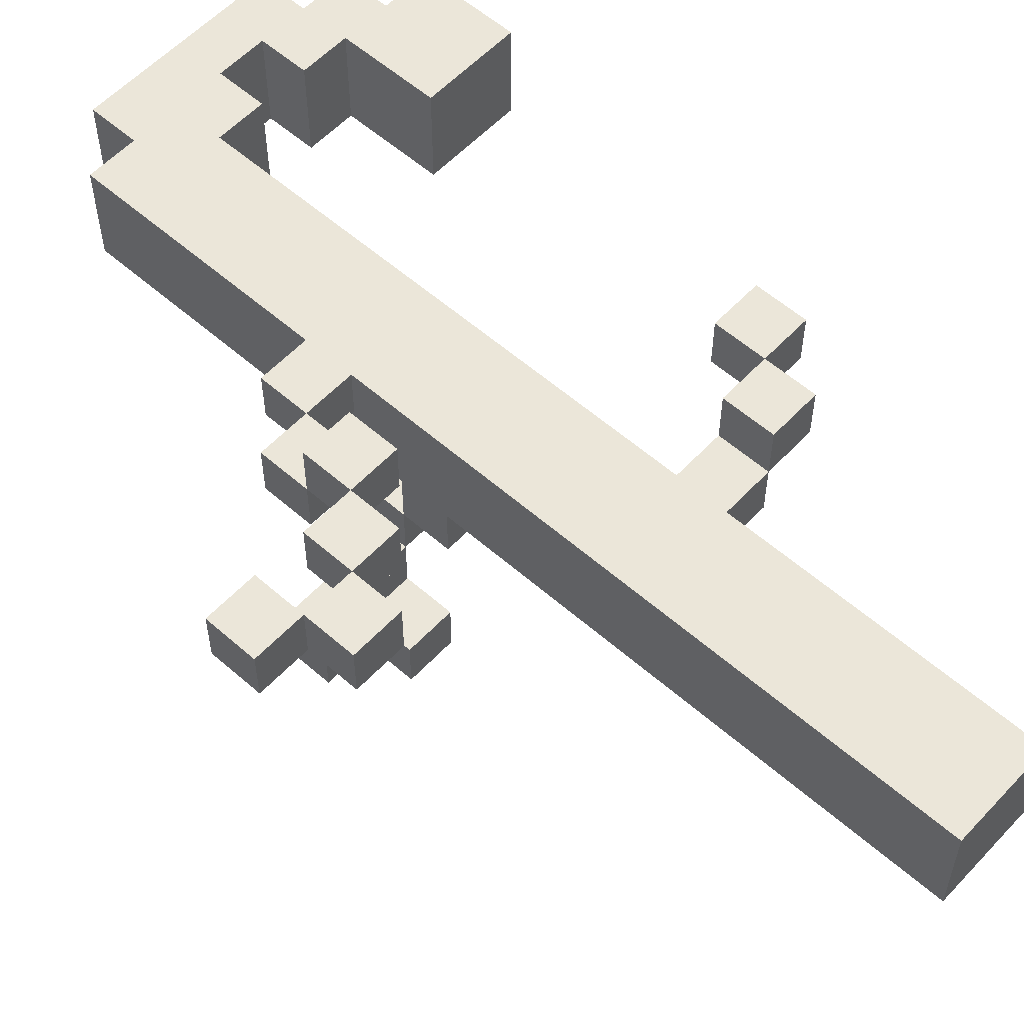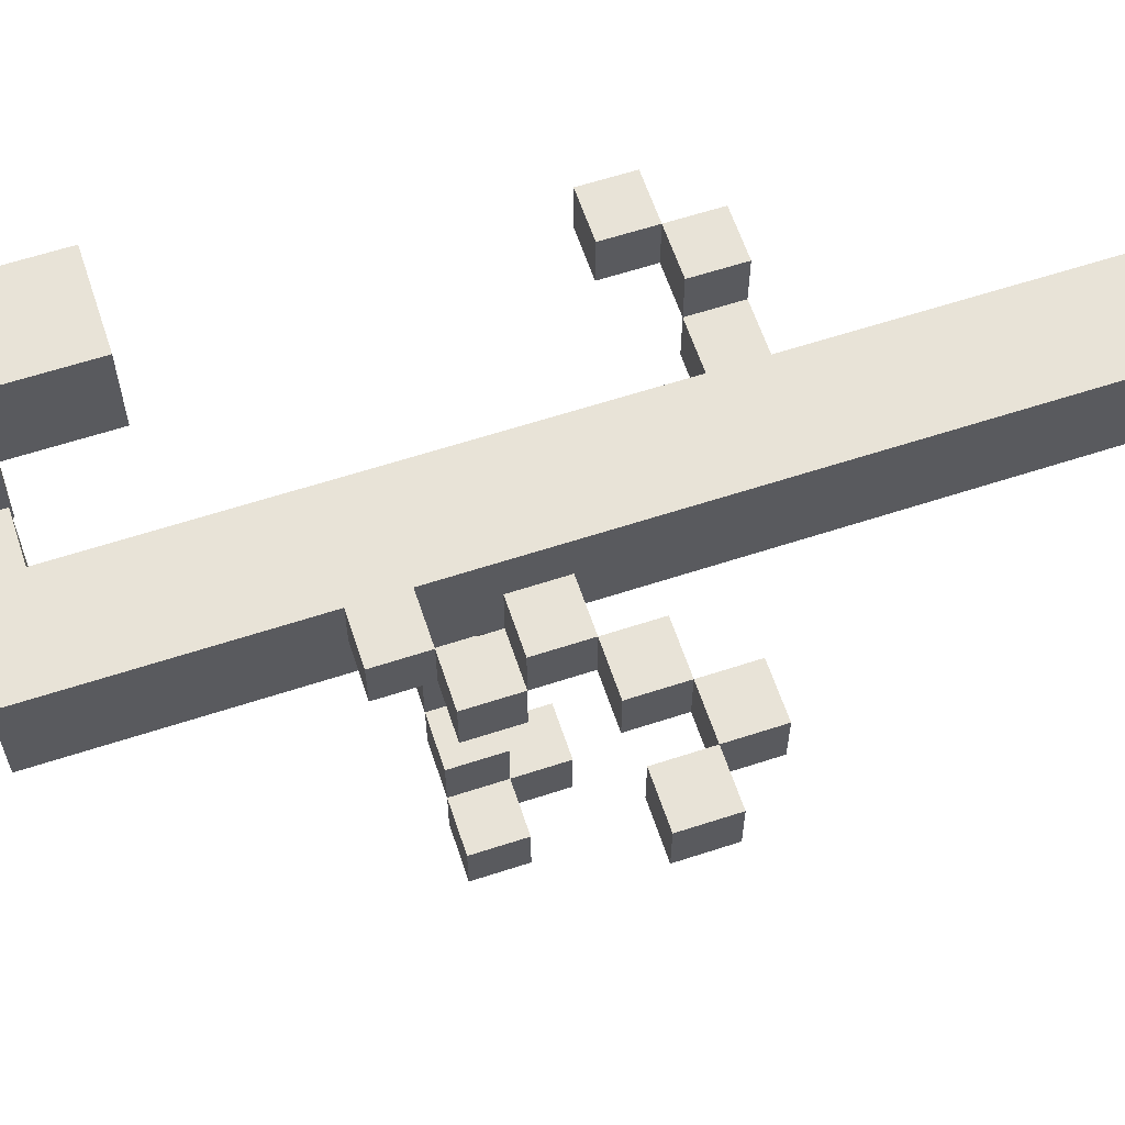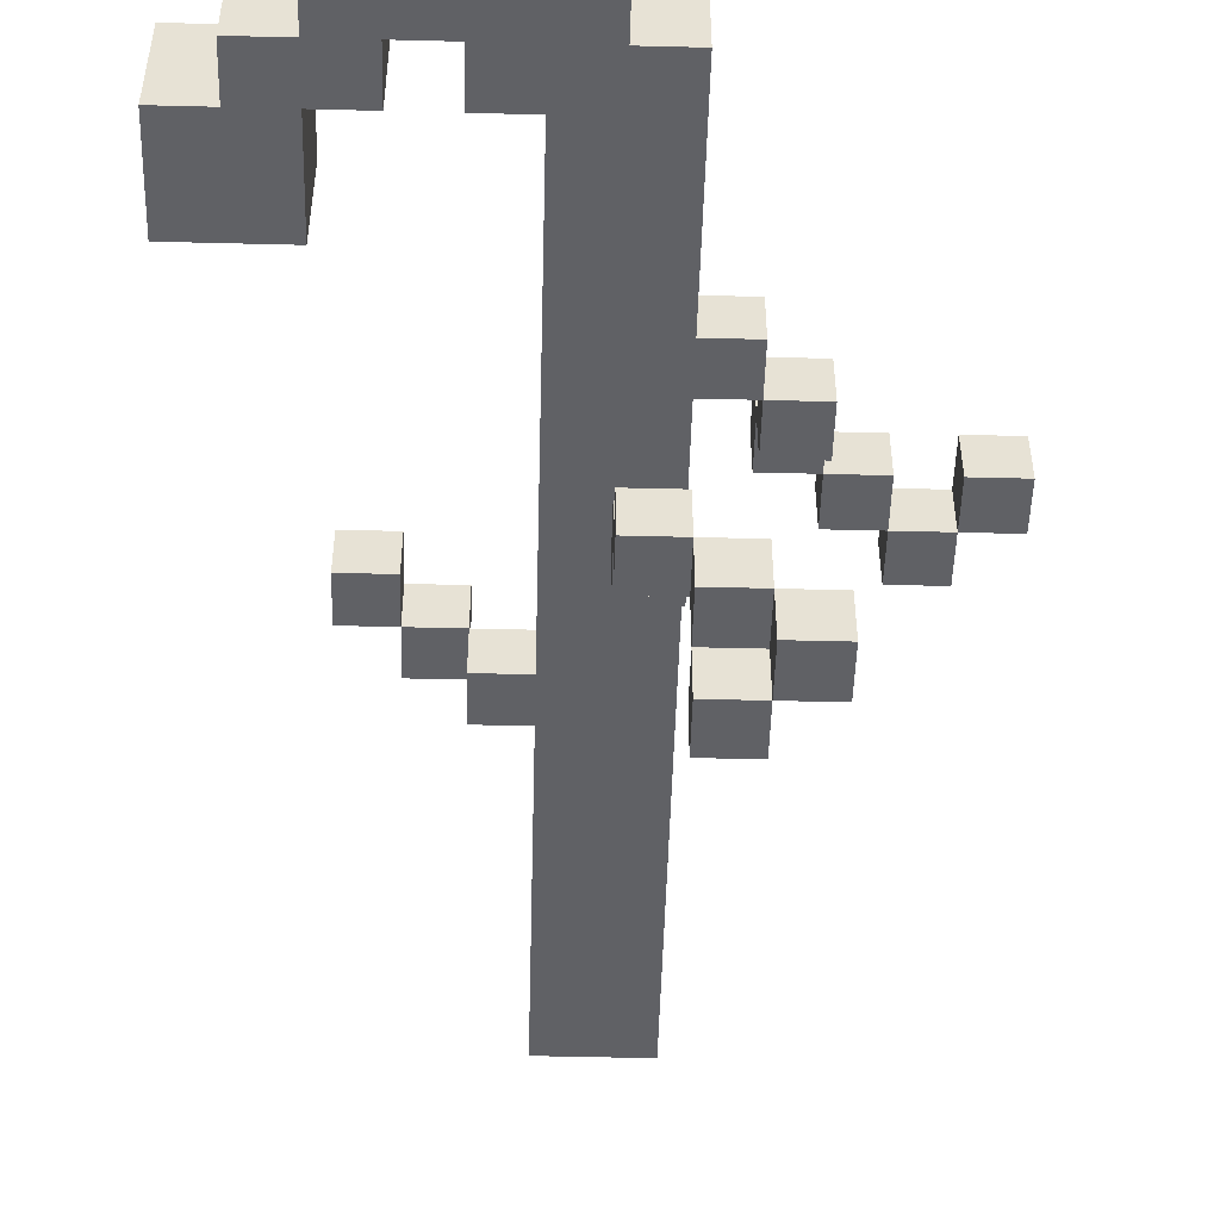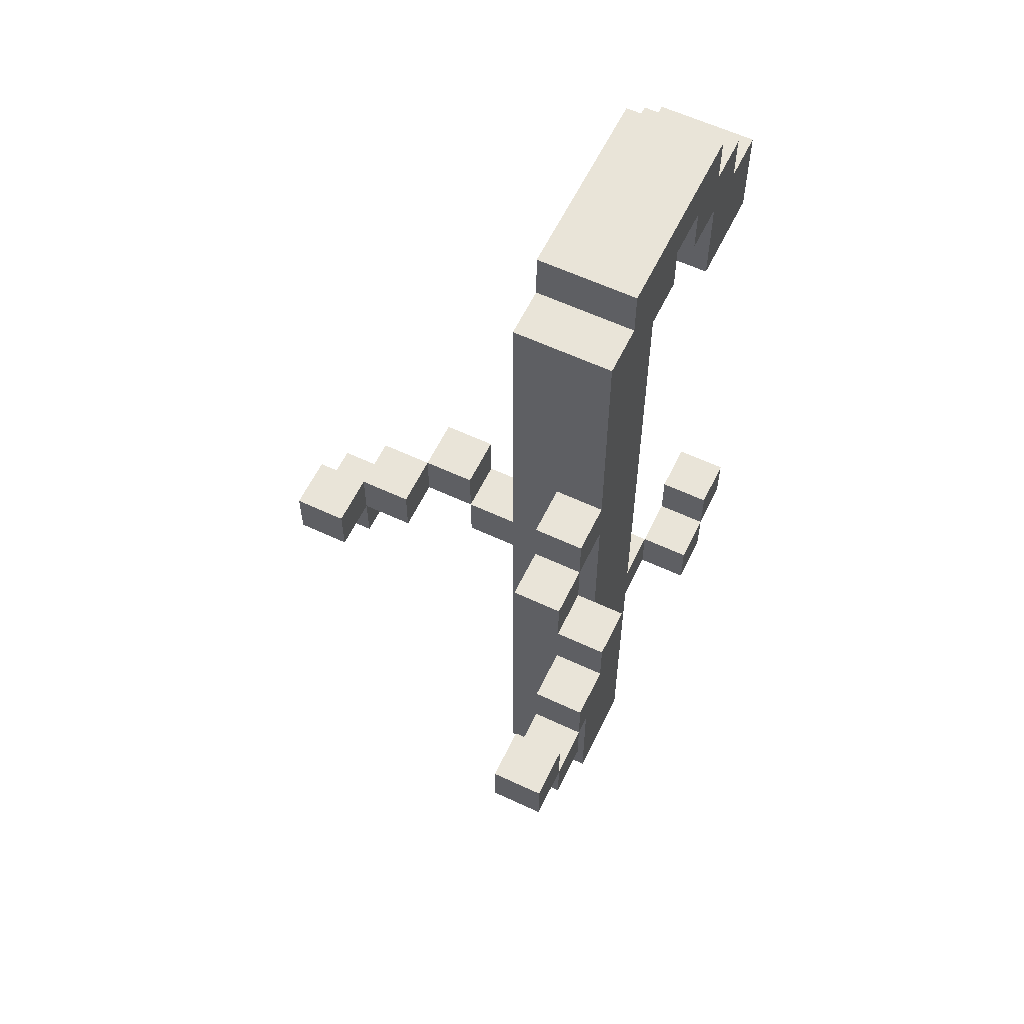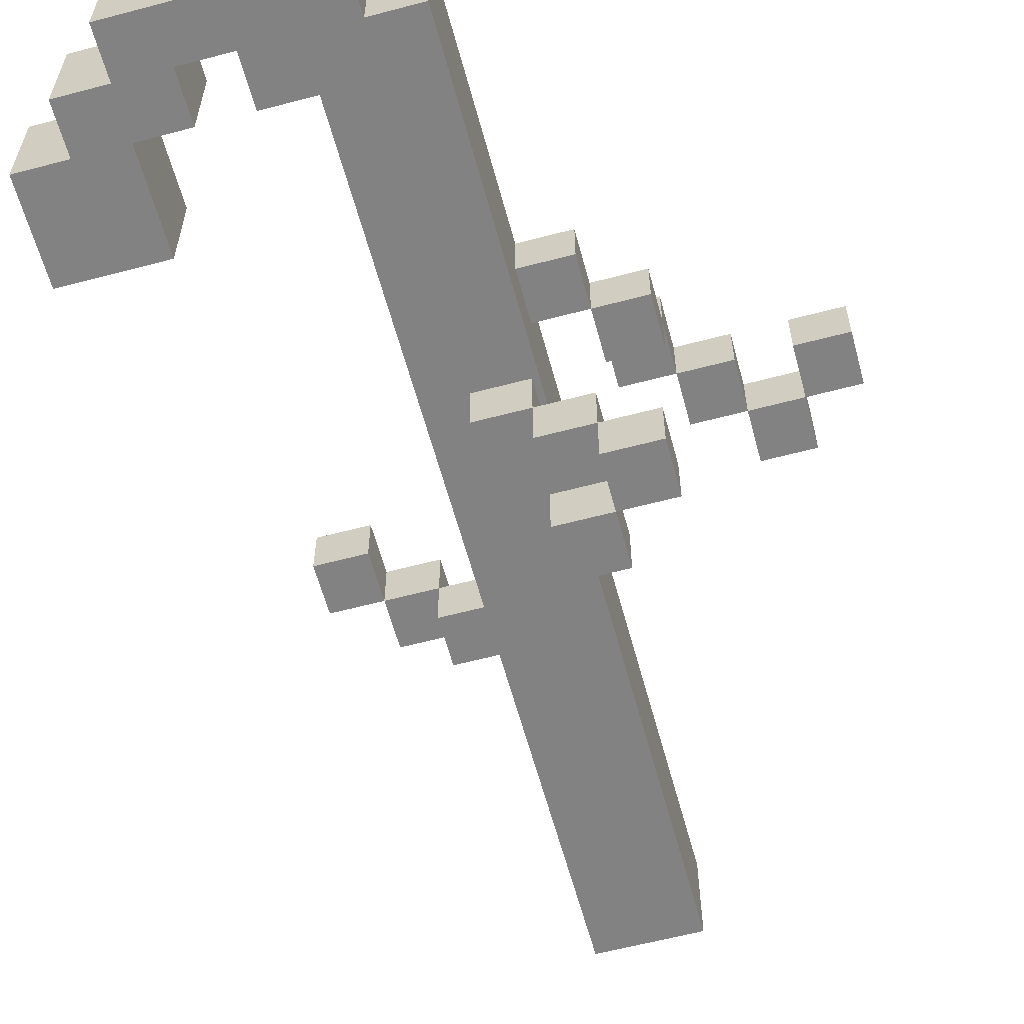
<metadata>
{"format":"obj","ext":"obj","renderer":"f3d","projection":"perspective","resolution":1024,"background":"white","views":[{"elev":57.1,"azim":-47.6,"up":"+Z"},{"elev":61.7,"azim":-108.4,"up":"+Z"},{"elev":-50.1,"azim":178.4,"up":"+Z"},{"elev":59.8,"azim":-64.3,"up":"+Y"},{"elev":-60.7,"azim":-164.9,"up":"+Z"}]}
</metadata>
<code>
o
v -0.7 0.9 0.2
v -0.7 0.9 0.1
v -0.7 1 0.2
v -0.7 1 0.1
v -0.6 0.8 0.2
v -0.6 0.8 0.1
v -0.6 0.9 0.2
v -0.6 0.9 0.1
v -0.5 0.9 0.2
v -0.5 0.9 0.1
v -0.5 1 0.2
v -0.5 1 0.1
v -0.4 1 0.2
v -0.4 1 0.1
v -0.4 1.1 0.2
v -0.4 1.1 0.1
v -0.4 1.1 -5.96e-08
v -0.4 1.1 -0.4
v -0.4 1.1 -0.5
v -0.4 1.2 0.1
v -0.4 1.2 -5.96e-08
v -0.4 1.2 -0.4
v -0.4 1.2 -0.5
v -0.3 1 -0.4
v -0.3 1 -0.5
v -0.3 1.1 -0.3
v -0.3 1.1 -0.4
v -0.3 1.1 -0.5
v -0.3 1.2 0.1
v -0.3 1.2 -5.96e-08
v -0.3 1.2 -0.3
v -0.3 1.2 -0.4
v -0.3 1.3 0.1
v -0.3 1.3 -5.96e-08
v -0.2 0 0.1
v -0.2 0 -0.1
v -0.2 1 -0.1
v -0.2 1 -0.2
v -0.2 1.1 -0.1
v -0.2 1.1 -0.2
v -0.2 1.1 -0.3
v -0.2 1.2 0.1
v -0.2 1.2 -5.96e-08
v -0.2 1.2 -0.2
v -0.2 1.2 -0.3
v -0.2 1.3 0.1
v -0.2 1.3 -5.96e-08
v -0.2 1.8 0.1
v -0.2 1.8 -0.1
v -0.1 1.8 0.1
v -0.1 1.8 -0.1
v -0.1 1.9 0.1
v -0.1 1.9 -0.1
v 0.1 0.6 0.2
v 0.1 0.6 0.1
v 0.1 0.7 0.2
v 0.1 0.7 0.1
v 0.2 0.7 0.2
v 0.2 0.7 0.1
v 0.2 0.8 0.2
v 0.2 0.8 0.1
v 0.2 1.7 0.1
v 0.2 1.7 -0.1
v 0.2 1.8 0.1
v 0.2 1.8 -0.1
v 0.3 1.5 0.1
v 0.3 1.5 -0.1
v 0.3 1.7 0.1
v 0.3 1.7 -0.1
v -0.6 0.9 0.2
v -0.6 0.9 0.1
v -0.6 1 0.2
v -0.6 1 0.1
v -0.5 0.8 0.2
v -0.5 0.8 0.1
v -0.5 0.9 0.2
v -0.5 0.9 0.1
v -0.4 0.9 0.2
v -0.4 0.9 0.1
v -0.4 1 0.2
v -0.4 1 0.1
v -0.3 1 0.2
v -0.3 1 0.1
v -0.3 1.1 0.2
v -0.3 1.1 0.1
v -0.3 1.1 -5.96e-08
v -0.3 1.1 -0.4
v -0.3 1.1 -0.5
v -0.3 1.2 0.1
v -0.3 1.2 -5.96e-08
v -0.3 1.2 -0.4
v -0.3 1.2 -0.5
v -0.2 1 -0.4
v -0.2 1 -0.5
v -0.2 1.1 -0.3
v -0.2 1.1 -0.4
v -0.2 1.1 -0.5
v -0.2 1.2 -0.3
v -0.2 1.2 -0.4
v -0.1 1 -0.1
v -0.1 1 -0.2
v -0.1 1.1 -0.1
v -0.1 1.1 -0.2
v -0.1 1.1 -0.3
v -0.1 1.2 -0.2
v -0.1 1.2 -0.3
v 5.96e-08 0 0.1
v 5.96e-08 0 -0.1
v 5.96e-08 0.6 0.1
v 5.96e-08 0.6 -5.96e-08
v 5.96e-08 0.7 0.1
v 5.96e-08 0.7 -5.96e-08
v 5.96e-08 1.7 0.1
v 5.96e-08 1.7 -0.1
v 0.1 0.6 0.1
v 0.1 0.6 -5.96e-08
v 0.1 0.7 0.1
v 0.1 0.7 -5.96e-08
v 0.1 1.7 0.1
v 0.1 1.7 -0.1
v 0.1 1.8 0.1
v 0.1 1.8 -0.1
v 0.2 0.6 0.2
v 0.2 0.6 0.1
v 0.2 0.7 0.2
v 0.2 0.7 0.1
v 0.3 0.7 0.2
v 0.3 0.7 0.1
v 0.3 0.8 0.2
v 0.3 0.8 0.1
v 0.3 1.8 0.1
v 0.3 1.8 -0.1
v 0.3 1.9 0.1
v 0.3 1.9 -0.1
v 0.4 1.7 0.1
v 0.4 1.7 -0.1
v 0.4 1.8 0.1
v 0.4 1.8 -0.1
v 0.5 1.5 0.1
v 0.5 1.5 -0.1
v 0.5 1.7 0.1
v 0.5 1.7 -0.1
v -0.7 0.9 0.2
v -0.7 1 0.2
v -0.6 0.8 0.2
v -0.6 0.9 0.2
v -0.6 1 0.2
v -0.5 0.8 0.2
v -0.5 0.9 0.2
v -0.5 1 0.2
v -0.4 0.9 0.2
v -0.4 1 0.2
v -0.4 1.1 0.2
v -0.3 1 0.2
v -0.3 1.1 0.2
v 0.1 0.6 0.2
v 0.1 0.7 0.2
v 0.2 0.6 0.2
v 0.2 0.7 0.2
v 0.2 0.8 0.2
v 0.3 0.7 0.2
v 0.3 0.8 0.2
v -0.4 1.1 0.1
v -0.4 1.2 0.1
v -0.3 1.1 0.1
v -0.3 1.2 0.1
v -0.3 1.3 0.1
v -0.2 0 0.1
v -0.2 1.2 0.1
v -0.2 1.3 0.1
v -0.2 1.8 0.1
v -0.1 1.8 0.1
v -0.1 1.9 0.1
v 5.96e-08 0 0.1
v 5.96e-08 0.6 0.1
v 5.96e-08 0.7 0.1
v 5.96e-08 1.7 0.1
v 0.1 0.6 0.1
v 0.1 0.7 0.1
v 0.1 1.7 0.1
v 0.1 1.8 0.1
v 0.2 1.7 0.1
v 0.2 1.8 0.1
v 0.3 1.5 0.1
v 0.3 1.7 0.1
v 0.3 1.8 0.1
v 0.3 1.9 0.1
v 0.4 1.7 0.1
v 0.4 1.8 0.1
v 0.5 1.5 0.1
v 0.5 1.7 0.1
v -0.2 1.1 -0.2
v -0.2 1.2 -0.2
v -0.1 1.1 -0.2
v -0.1 1.2 -0.2
v -0.3 1.1 -0.3
v -0.3 1.2 -0.3
v -0.2 1.1 -0.3
v -0.2 1.2 -0.3
v -0.4 1.1 -0.4
v -0.4 1.2 -0.4
v -0.3 1 -0.4
v -0.3 1.1 -0.4
v -0.3 1.2 -0.4
v -0.2 1 -0.4
v -0.2 1.1 -0.4
v -0.7 0.9 0.1
v -0.7 1 0.1
v -0.6 0.8 0.1
v -0.6 0.9 0.1
v -0.6 1 0.1
v -0.5 0.8 0.1
v -0.5 0.9 0.1
v -0.5 1 0.1
v -0.4 0.9 0.1
v -0.4 1 0.1
v -0.4 1.1 0.1
v -0.3 1 0.1
v -0.3 1.1 0.1
v 0.1 0.6 0.1
v 0.1 0.7 0.1
v 0.2 0.6 0.1
v 0.2 0.7 0.1
v 0.2 0.8 0.1
v 0.3 0.7 0.1
v 0.3 0.8 0.1
v -0.4 1.1 -5.96e-08
v -0.4 1.2 -5.96e-08
v -0.3 1.1 -5.96e-08
v -0.3 1.2 -5.96e-08
v -0.3 1.3 -5.96e-08
v -0.2 1.2 -5.96e-08
v -0.2 1.3 -5.96e-08
v 5.96e-08 0.6 -5.96e-08
v 5.96e-08 0.7 -5.96e-08
v 0.1 0.6 -5.96e-08
v 0.1 0.7 -5.96e-08
v -0.2 0 -0.1
v -0.2 1 -0.1
v -0.2 1.1 -0.1
v -0.2 1.8 -0.1
v -0.1 1 -0.1
v -0.1 1.1 -0.1
v -0.1 1.8 -0.1
v -0.1 1.9 -0.1
v 5.96e-08 0 -0.1
v 5.96e-08 1.7 -0.1
v 0.1 1.7 -0.1
v 0.1 1.8 -0.1
v 0.2 1.7 -0.1
v 0.2 1.8 -0.1
v 0.3 1.5 -0.1
v 0.3 1.7 -0.1
v 0.3 1.8 -0.1
v 0.3 1.9 -0.1
v 0.4 1.7 -0.1
v 0.4 1.8 -0.1
v 0.5 1.5 -0.1
v 0.5 1.7 -0.1
v -0.2 1 -0.2
v -0.2 1.1 -0.2
v -0.1 1 -0.2
v -0.1 1.1 -0.2
v -0.2 1.1 -0.3
v -0.2 1.2 -0.3
v -0.1 1.1 -0.3
v -0.1 1.2 -0.3
v -0.3 1.1 -0.4
v -0.3 1.2 -0.4
v -0.2 1.1 -0.4
v -0.2 1.2 -0.4
v -0.4 1.1 -0.5
v -0.4 1.2 -0.5
v -0.3 1 -0.5
v -0.3 1.1 -0.5
v -0.3 1.2 -0.5
v -0.2 1 -0.5
v -0.2 1.1 -0.5
v -0.2 0 0.1
v 5.96e-08 0 0.1
v -0.2 0 -0.1
v 5.96e-08 0 -0.1
v 0.1 0.6 0.2
v 0.2 0.6 0.2
v 5.96e-08 0.6 0.1
v 0.1 0.6 0.1
v 0.2 0.6 0.1
v 5.96e-08 0.6 -5.96e-08
v 0.1 0.6 -5.96e-08
v 0.2 0.7 0.2
v 0.3 0.7 0.2
v 0.2 0.7 0.1
v 0.3 0.7 0.1
v -0.6 0.8 0.2
v -0.5 0.8 0.2
v -0.6 0.8 0.1
v -0.5 0.8 0.1
v -0.7 0.9 0.2
v -0.6 0.9 0.2
v -0.5 0.9 0.2
v -0.4 0.9 0.2
v -0.7 0.9 0.1
v -0.6 0.9 0.1
v -0.5 0.9 0.1
v -0.4 0.9 0.1
v -0.4 1 0.2
v -0.3 1 0.2
v -0.4 1 0.1
v -0.3 1 0.1
v -0.2 1 -0.1
v -0.1 1 -0.1
v -0.2 1 -0.2
v -0.1 1 -0.2
v -0.3 1 -0.4
v -0.2 1 -0.4
v -0.3 1 -0.5
v -0.2 1 -0.5
v -0.4 1.1 0.1
v -0.3 1.1 0.1
v -0.4 1.1 -5.96e-08
v -0.3 1.1 -5.96e-08
v -0.2 1.1 -0.2
v -0.1 1.1 -0.2
v -0.3 1.1 -0.3
v -0.2 1.1 -0.3
v -0.1 1.1 -0.3
v -0.4 1.1 -0.4
v -0.3 1.1 -0.4
v -0.2 1.1 -0.4
v -0.4 1.1 -0.5
v -0.3 1.1 -0.5
v -0.3 1.2 0.1
v -0.2 1.2 0.1
v -0.3 1.2 -5.96e-08
v -0.2 1.2 -5.96e-08
v 0.3 1.5 0.1
v 0.5 1.5 0.1
v 0.3 1.5 -0.1
v 0.5 1.5 -0.1
v 5.96e-08 1.7 0.1
v 0.1 1.7 0.1
v 0.2 1.7 0.1
v 0.3 1.7 0.1
v 5.96e-08 1.7 -0.1
v 0.1 1.7 -0.1
v 0.2 1.7 -0.1
v 0.3 1.7 -0.1
v 0.1 1.8 0.1
v 0.2 1.8 0.1
v 0.1 1.8 -0.1
v 0.2 1.8 -0.1
v 0.1 0.7 0.2
v 0.2 0.7 0.2
v 5.96e-08 0.7 0.1
v 0.1 0.7 0.1
v 0.2 0.7 0.1
v 5.96e-08 0.7 -5.96e-08
v 0.1 0.7 -5.96e-08
v 0.2 0.8 0.2
v 0.3 0.8 0.2
v 0.2 0.8 0.1
v 0.3 0.8 0.1
v -0.6 0.9 0.2
v -0.5 0.9 0.2
v -0.6 0.9 0.1
v -0.5 0.9 0.1
v -0.7 1 0.2
v -0.6 1 0.2
v -0.5 1 0.2
v -0.4 1 0.2
v -0.7 1 0.1
v -0.6 1 0.1
v -0.5 1 0.1
v -0.4 1 0.1
v -0.4 1.1 0.2
v -0.3 1.1 0.2
v -0.4 1.1 0.1
v -0.3 1.1 0.1
v -0.2 1.1 -0.1
v -0.1 1.1 -0.1
v -0.2 1.1 -0.2
v -0.1 1.1 -0.2
v -0.3 1.1 -0.4
v -0.2 1.1 -0.4
v -0.3 1.1 -0.5
v -0.2 1.1 -0.5
v -0.4 1.2 0.1
v -0.3 1.2 0.1
v -0.4 1.2 -5.96e-08
v -0.3 1.2 -5.96e-08
v -0.2 1.2 -0.2
v -0.1 1.2 -0.2
v -0.3 1.2 -0.3
v -0.2 1.2 -0.3
v -0.1 1.2 -0.3
v -0.4 1.2 -0.4
v -0.3 1.2 -0.4
v -0.2 1.2 -0.4
v -0.4 1.2 -0.5
v -0.3 1.2 -0.5
v -0.3 1.3 0.1
v -0.2 1.3 0.1
v -0.3 1.3 -5.96e-08
v -0.2 1.3 -5.96e-08
v 0.4 1.7 0.1
v 0.5 1.7 0.1
v 0.4 1.7 -0.1
v 0.5 1.7 -0.1
v -0.2 1.8 0.1
v -0.1 1.8 0.1
v 0.3 1.8 0.1
v 0.4 1.8 0.1
v -0.2 1.8 -0.1
v -0.1 1.8 -0.1
v 0.3 1.8 -0.1
v 0.4 1.8 -0.1
v -0.1 1.9 0.1
v 0.3 1.9 0.1
v -0.1 1.9 -0.1
v 0.3 1.9 -0.1
f 3 2 1
f 4 2 3
f 7 6 5
f 8 6 7
f 11 10 9
f 12 10 11
f 15 14 13
f 16 14 15
f 20 17 16
f 21 17 20
f 22 19 18
f 23 19 22
f 27 25 24
f 28 25 27
f 31 27 26
f 32 27 31
f 33 30 29
f 34 30 33
f 37 36 35
f 39 37 35
f 39 38 37
f 40 38 39
f 42 39 35
f 43 39 42
f 44 41 40
f 45 41 44
f 47 39 43
f 48 47 46
f 49 39 47
f 49 47 48
f 52 51 50
f 53 51 52
f 56 55 54
f 57 55 56
f 60 59 58
f 61 59 60
f 64 63 62
f 65 63 64
f 68 67 66
f 69 67 68
f 70 71 72
f 72 71 73
f 74 75 76
f 76 75 77
f 78 79 80
f 80 79 81
f 82 83 84
f 84 83 85
f 85 86 89
f 89 86 90
f 87 88 91
f 91 88 92
f 93 94 96
f 96 94 97
f 95 96 98
f 98 96 99
f 100 101 102
f 102 101 103
f 103 104 105
f 105 104 106
f 107 108 109
f 109 108 110
f 110 108 112
f 111 112 113
f 112 108 114
f 113 112 114
f 115 116 117
f 117 116 118
f 119 120 121
f 121 120 122
f 123 124 125
f 125 124 126
f 127 128 129
f 129 128 130
f 131 132 133
f 133 132 134
f 135 136 137
f 137 136 138
f 139 140 141
f 141 140 142
f 146 144 143
f 147 144 146
f 148 146 145
f 149 146 148
f 151 150 149
f 152 150 151
f 154 153 152
f 155 153 154
f 158 157 156
f 159 157 158
f 161 160 159
f 162 160 161
f 165 164 163
f 166 164 165
f 169 167 166
f 170 167 169
f 172 169 168
f 172 171 170
f 172 170 169
f 174 172 168
f 174 173 172
f 175 173 174
f 176 173 175
f 177 173 176
f 178 176 175
f 179 176 178
f 180 173 177
f 181 173 180
f 183 173 181
f 185 183 182
f 186 173 183
f 186 183 185
f 187 173 186
f 188 185 184
f 188 186 185
f 189 186 188
f 190 188 184
f 191 188 190
f 194 193 192
f 195 193 194
f 198 197 196
f 199 197 198
f 203 201 200
f 204 201 203
f 205 203 202
f 206 203 205
f 207 208 210
f 210 208 211
f 209 210 212
f 212 210 213
f 213 214 215
f 215 214 216
f 216 217 218
f 218 217 219
f 220 221 222
f 222 221 223
f 223 224 225
f 225 224 226
f 227 228 229
f 229 228 230
f 230 231 232
f 232 231 233
f 234 235 236
f 236 235 237
f 238 239 242
f 240 241 243
f 243 241 244
f 238 242 246
f 244 245 246
f 243 244 246
f 242 243 246
f 246 245 247
f 247 245 248
f 248 245 249
f 249 245 251
f 250 251 253
f 251 245 254
f 253 251 254
f 254 245 255
f 252 253 256
f 253 254 256
f 256 254 257
f 252 256 258
f 258 256 259
f 260 261 262
f 262 261 263
f 264 265 266
f 266 265 267
f 268 269 270
f 270 269 271
f 272 273 275
f 275 273 276
f 274 275 277
f 277 275 278
f 281 280 279
f 282 280 281
f 286 284 283
f 287 284 286
f 288 286 285
f 289 286 288
f 292 291 290
f 293 291 292
f 296 295 294
f 297 295 296
f 302 299 298
f 303 299 302
f 304 301 300
f 305 301 304
f 308 307 306
f 309 307 308
f 312 311 310
f 313 311 312
f 316 315 314
f 317 315 316
f 320 319 318
f 321 319 320
f 325 323 322
f 326 323 325
f 328 325 324
f 329 325 328
f 330 328 327
f 331 328 330
f 334 333 332
f 335 333 334
f 338 337 336
f 339 337 338
f 344 341 340
f 345 341 344
f 346 343 342
f 347 343 346
f 350 349 348
f 351 349 350
f 352 353 355
f 355 353 356
f 354 355 357
f 357 355 358
f 359 360 361
f 361 360 362
f 363 364 365
f 365 364 366
f 367 368 371
f 371 368 372
f 369 370 373
f 373 370 374
f 375 376 377
f 377 376 378
f 379 380 381
f 381 380 382
f 383 384 385
f 385 384 386
f 387 388 389
f 389 388 390
f 391 392 394
f 394 392 395
f 393 394 397
f 397 394 398
f 396 397 399
f 399 397 400
f 401 402 403
f 403 402 404
f 405 406 407
f 407 406 408
f 409 410 413
f 413 410 414
f 411 412 415
f 415 412 416
f 417 418 419
f 419 418 420

</code>
